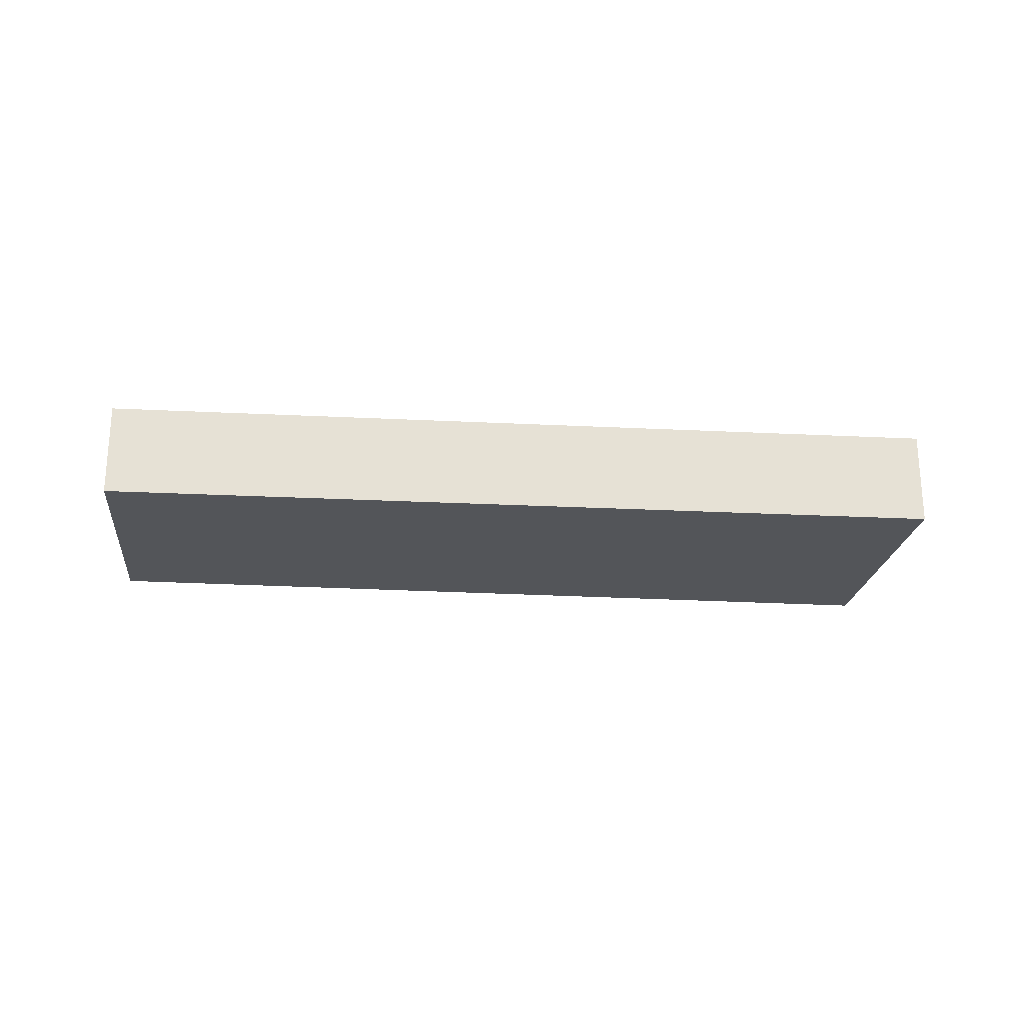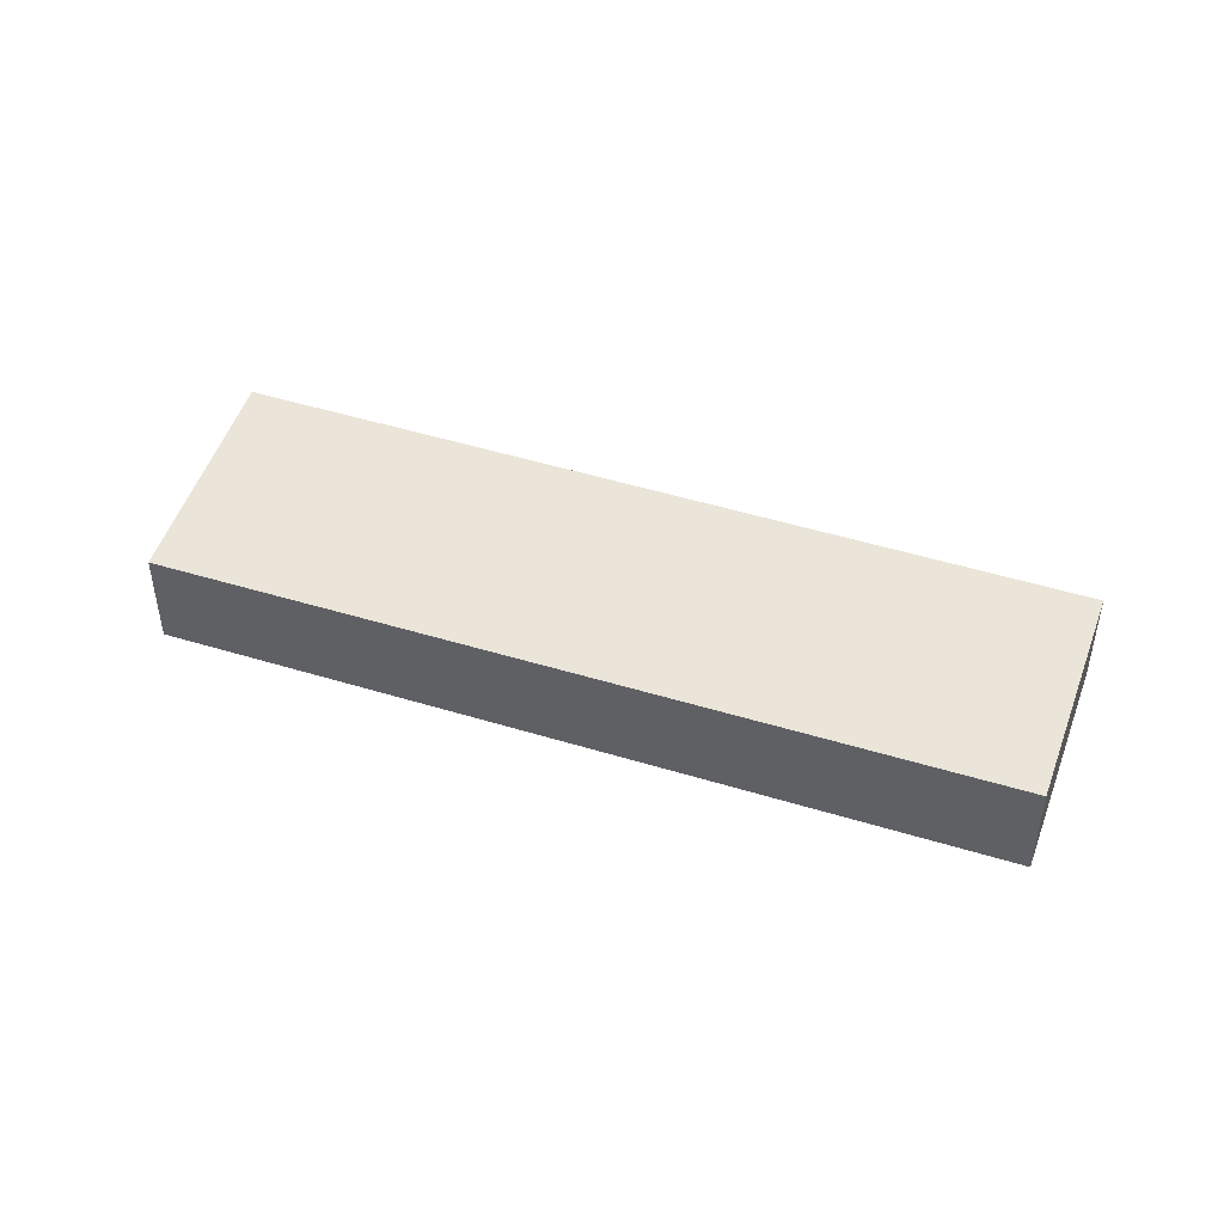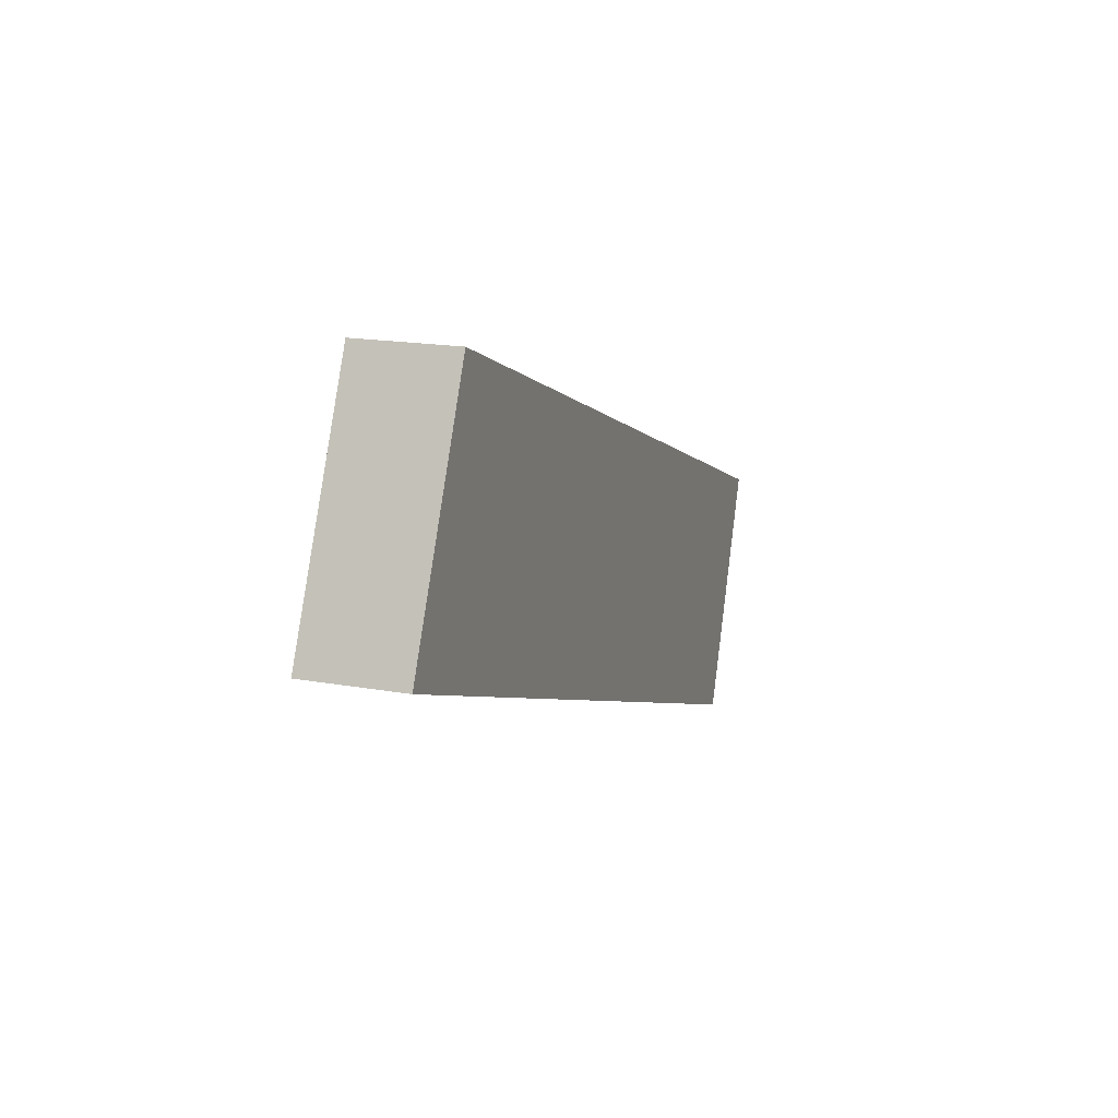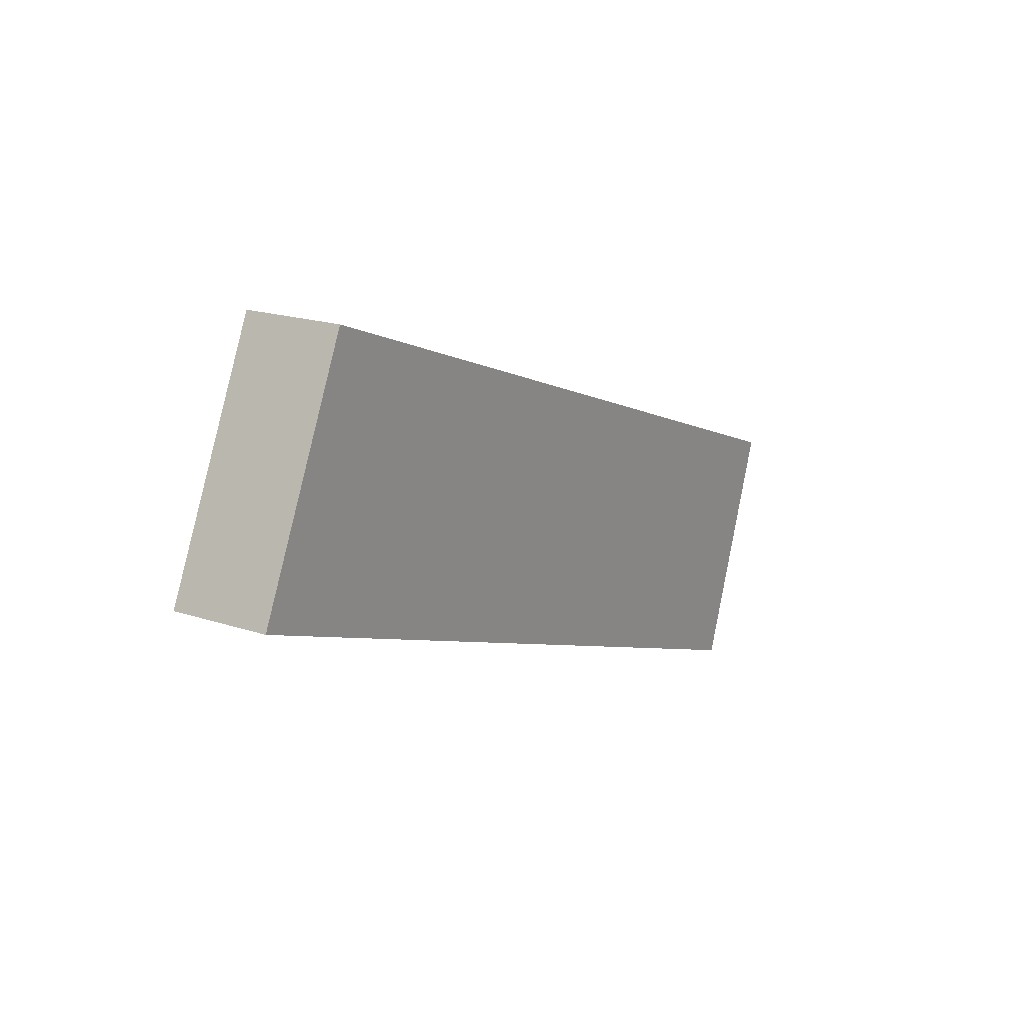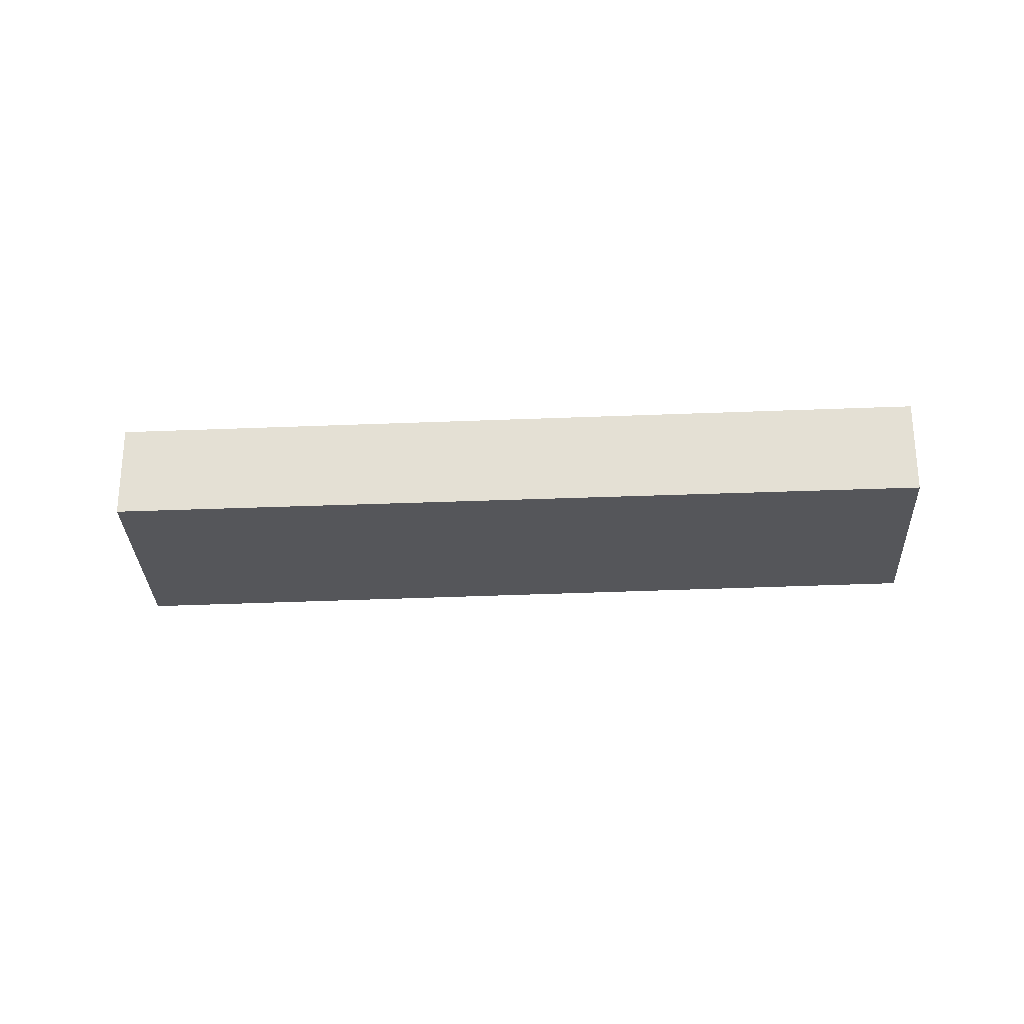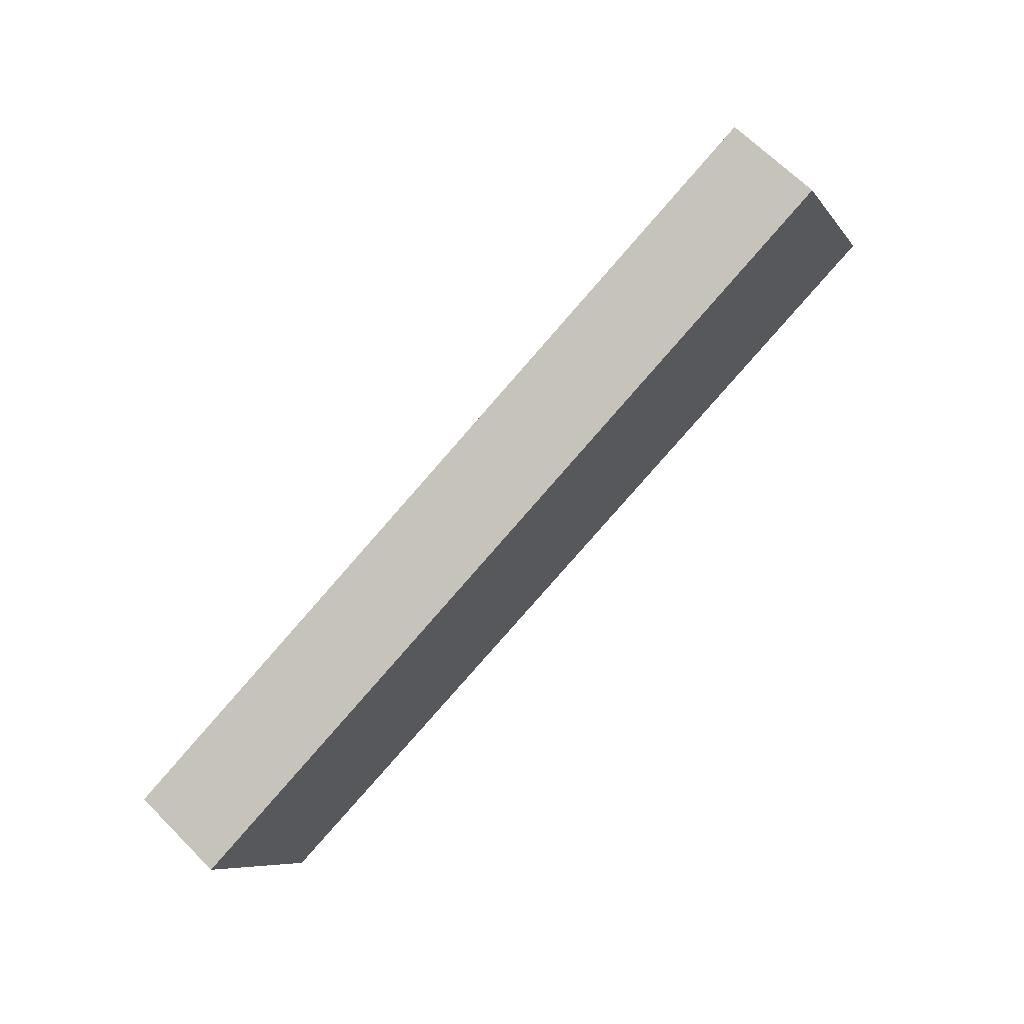
<metadata>
{"format":"obj","ext":"obj","renderer":"f3d","projection":"perspective","resolution":1024,"background":"white","views":[{"elev":-24.4,"azim":-164.1,"up":"+Y"},{"elev":45.5,"azim":40.7,"up":"+Y"},{"elev":17.5,"azim":-70.4,"up":"+Z"},{"elev":19.1,"azim":-58.0,"up":"+Z"},{"elev":-26.0,"azim":25.1,"up":"+Y"},{"elev":67.0,"azim":135.1,"up":"+Z"}]}
</metadata>
<code>
v  5.545 -7.137e-16 11.65
v  40.81 9.394e-16 -15.34
v  45.16 2.277e-16 -3.719
v  0 0 0
v  5.545 4.843 11.65
v  0.0001033 4.843 -0.0001533
v  45.16 4.843 -3.719
v  40.81 4.843 -15.34
g defaultobject
f 1 2 3
f 2 1 4
f 5 4 1
f 4 5 6
f 3 5 1
f 5 3 7
f 2 7 3
f 7 2 8
f 6 2 4
f 2 6 8
f 5 8 6
f 8 5 7

</code>
